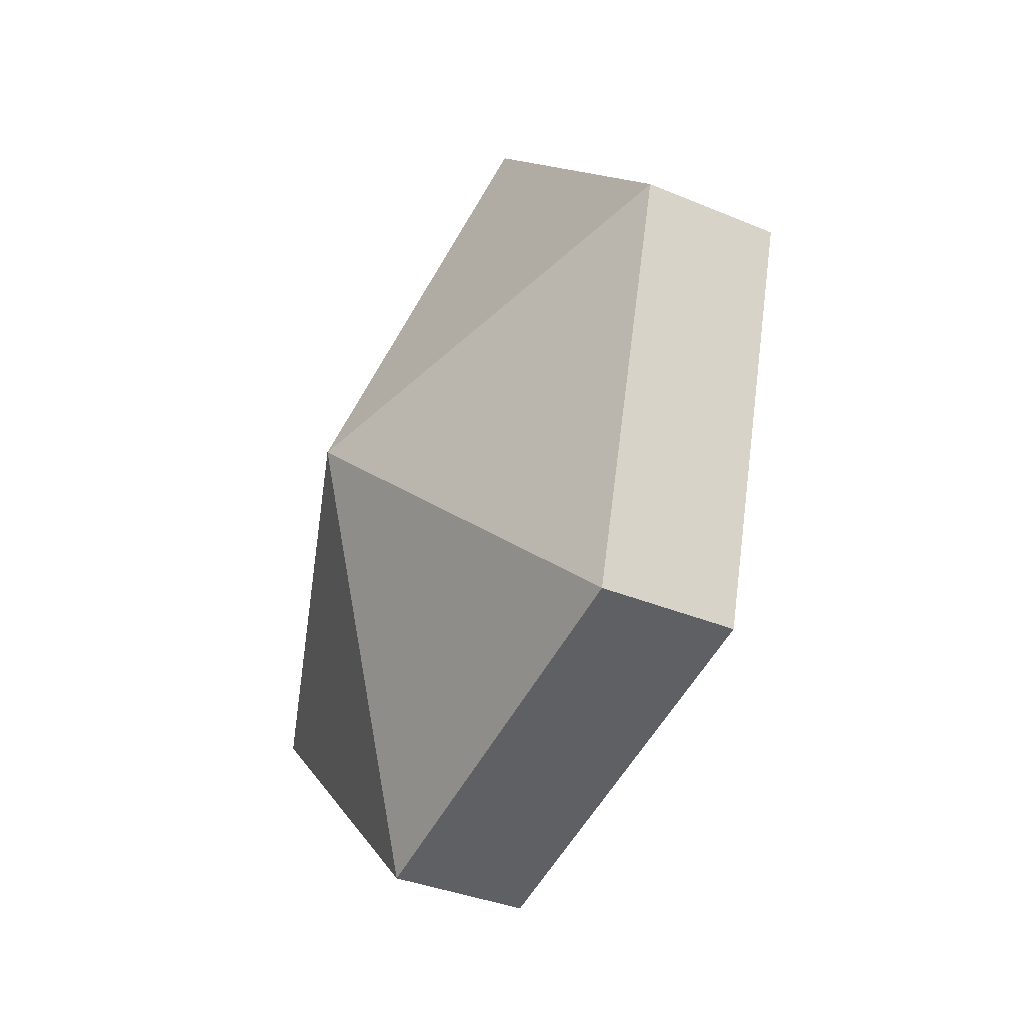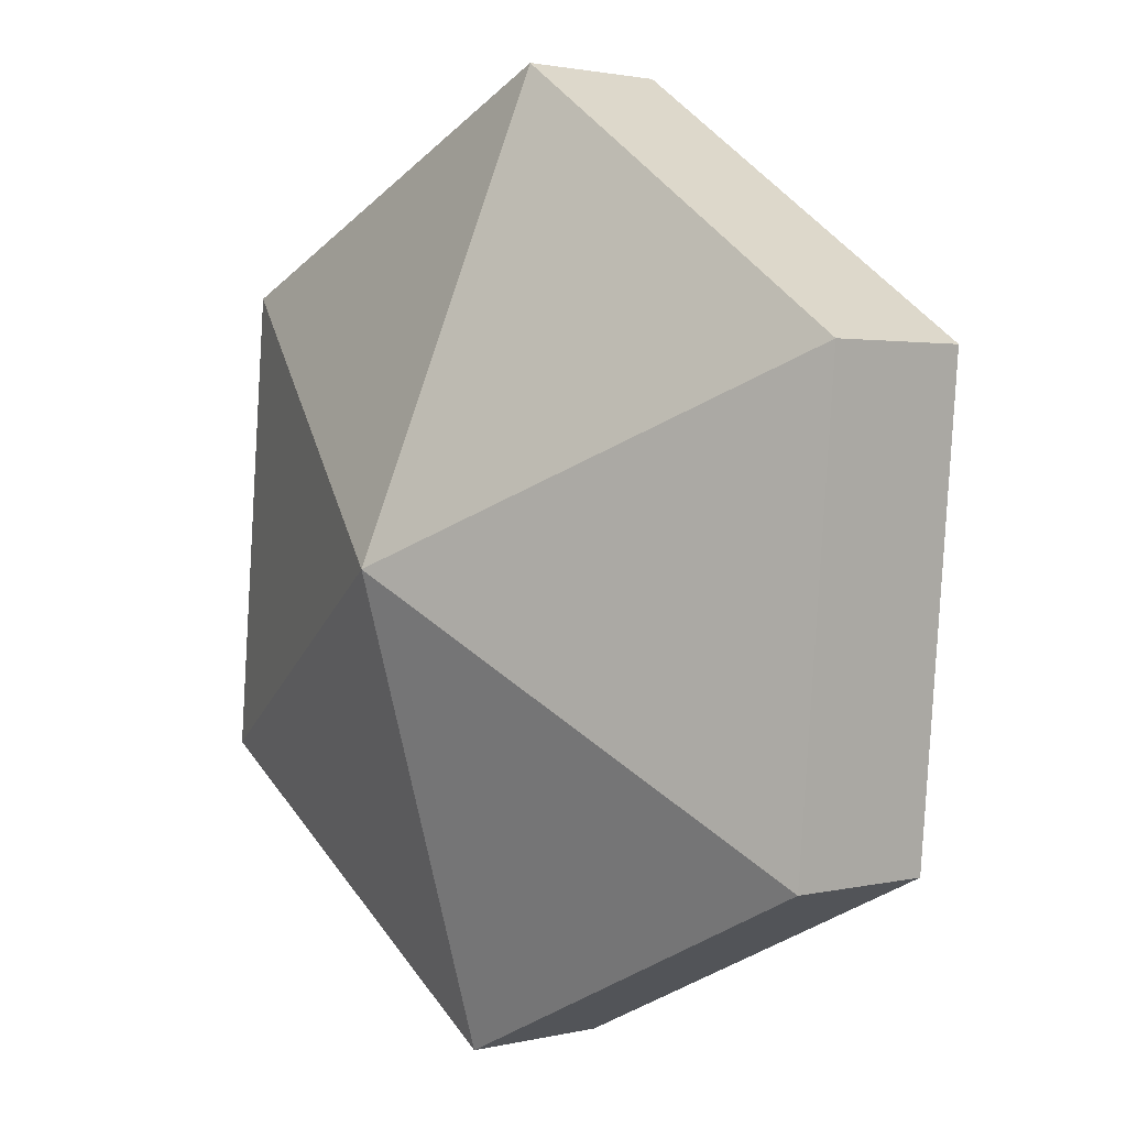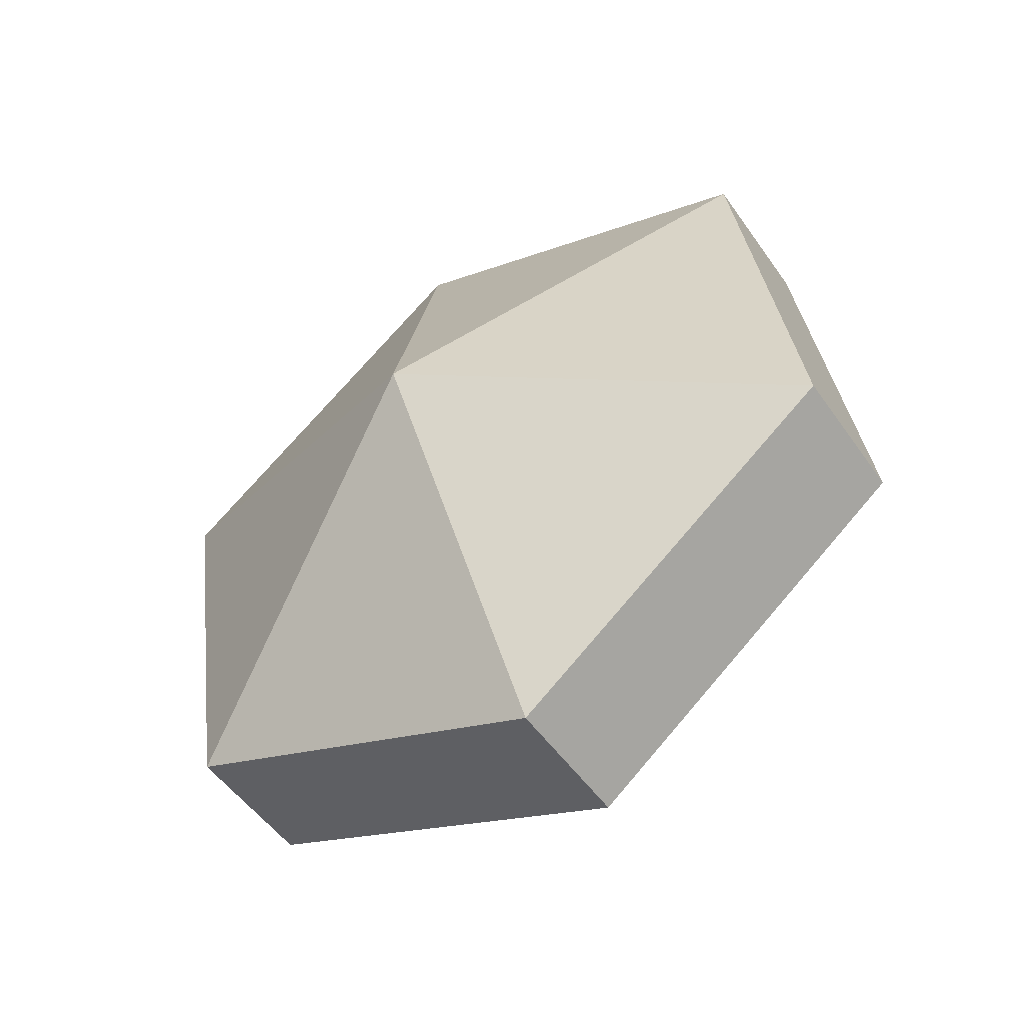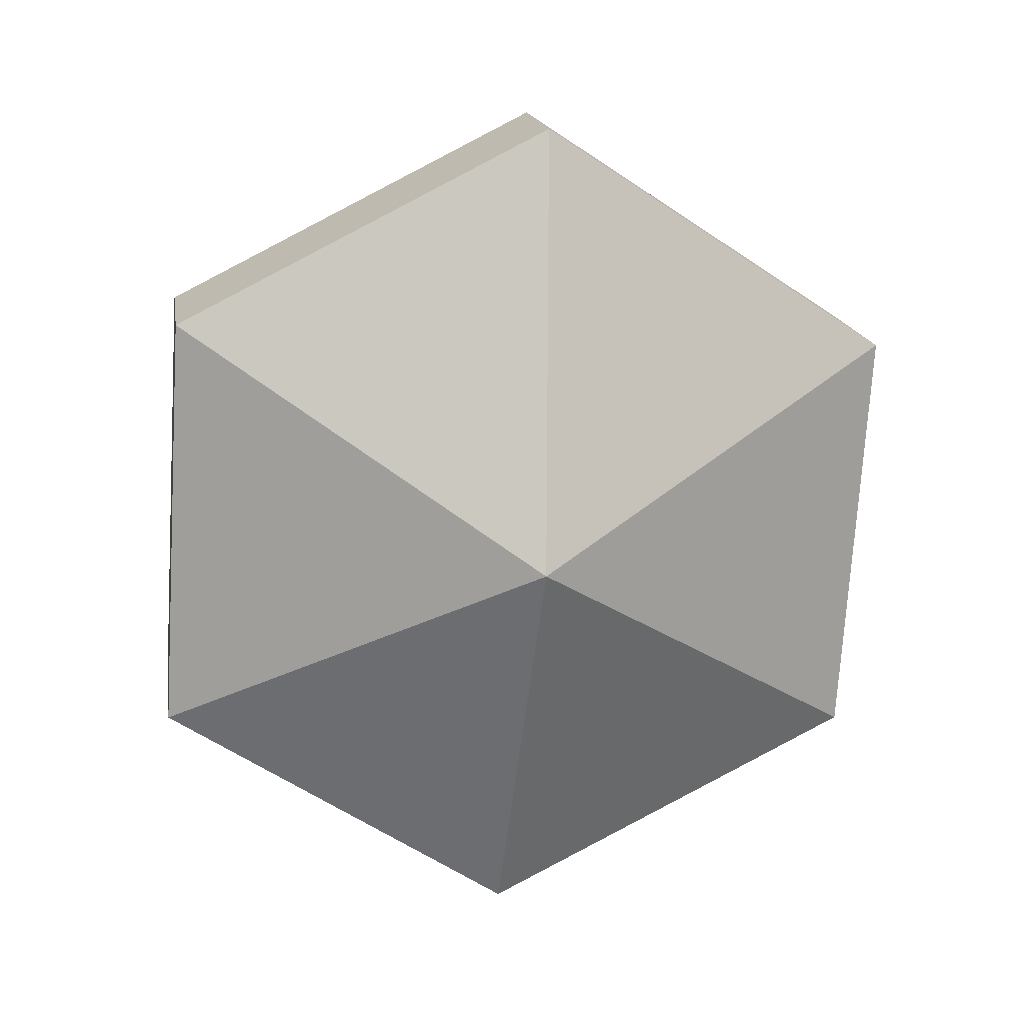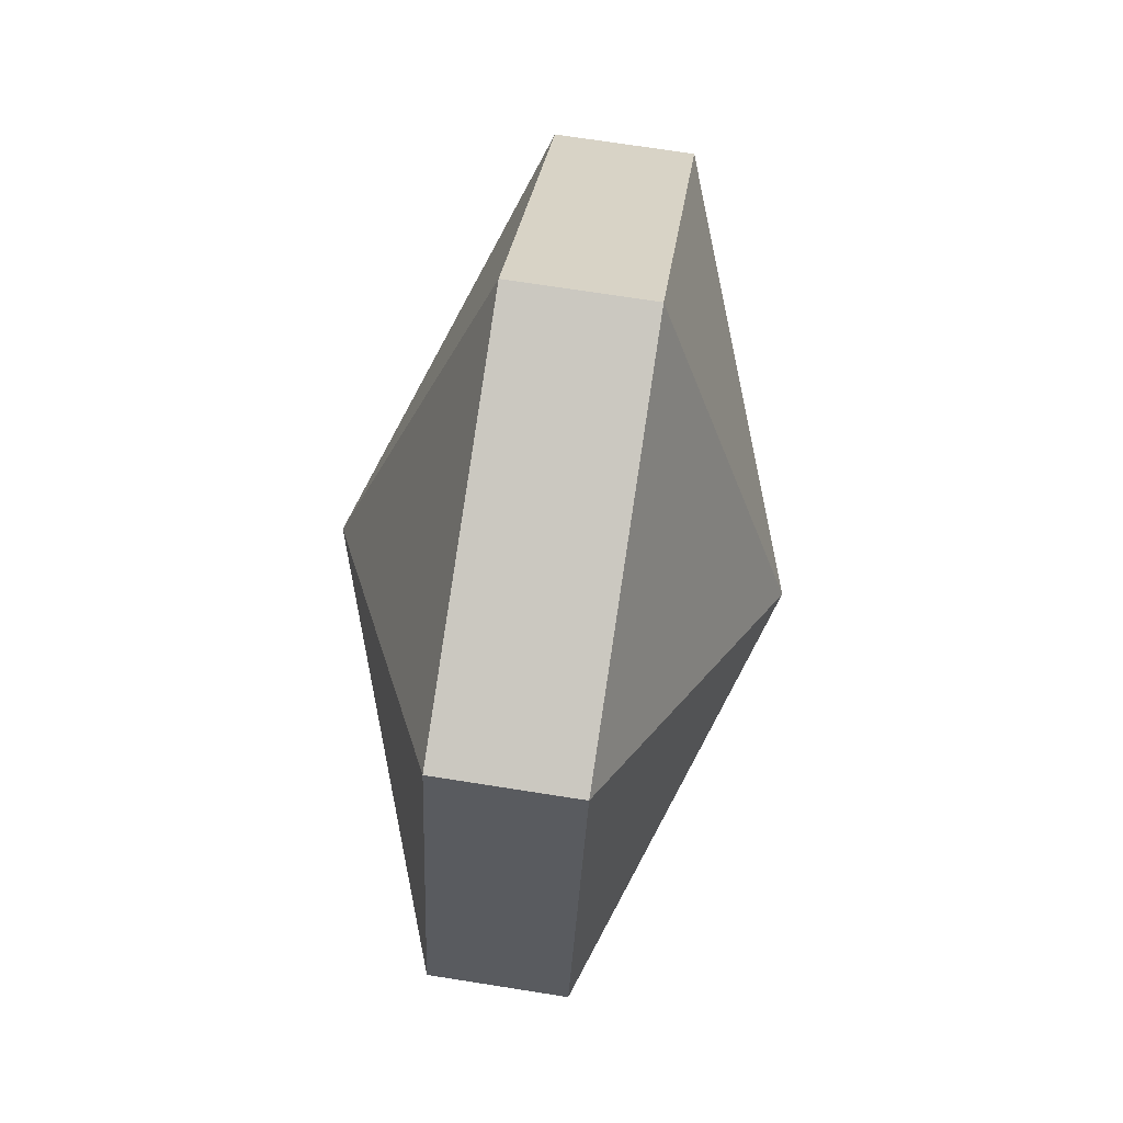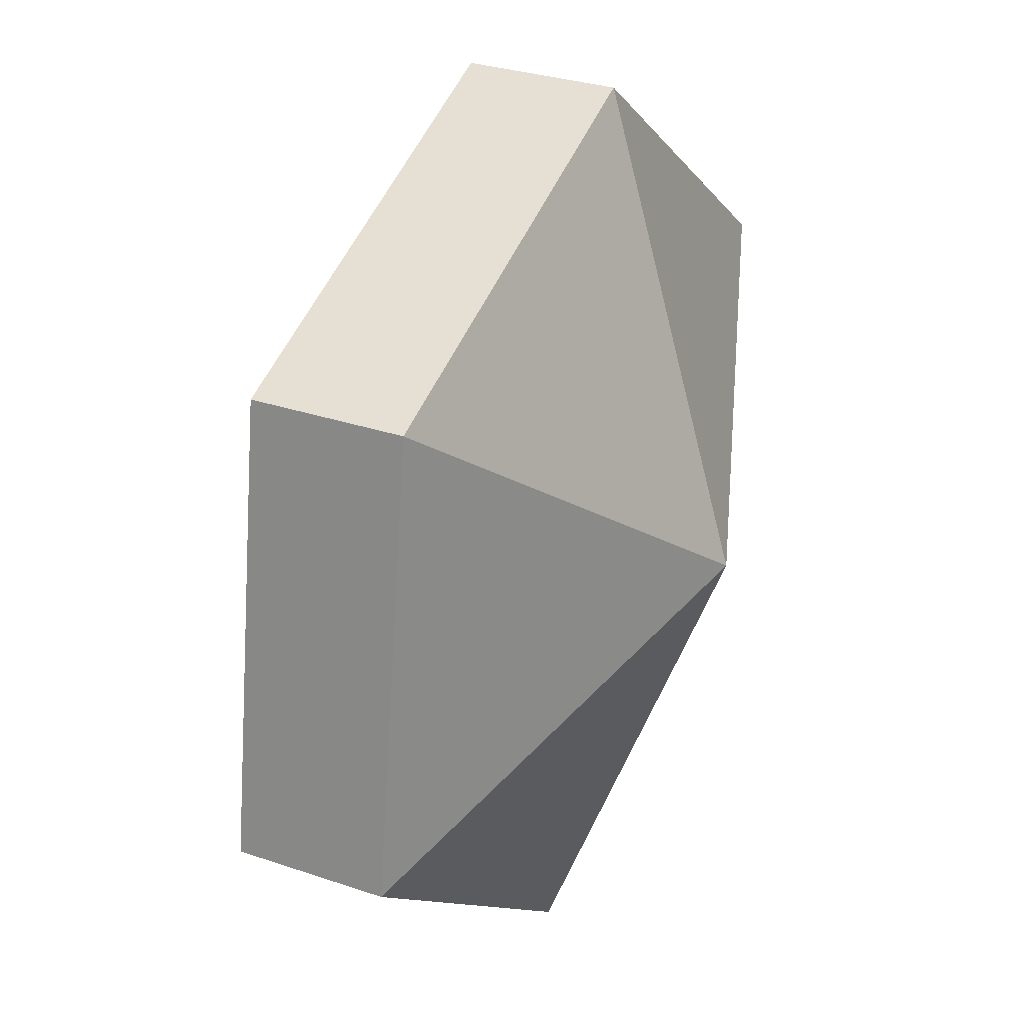
<metadata>
{"format":"obj","ext":"obj","renderer":"f3d","projection":"perspective","resolution":1024,"background":"white","views":[{"elev":-24.0,"azim":178.2,"up":"+Z"},{"elev":43.3,"azim":139.7,"up":"+Y"},{"elev":-58.5,"azim":-29.6,"up":"+Z"},{"elev":23.0,"azim":107.4,"up":"+Z"},{"elev":-67.1,"azim":-160.4,"up":"+Z"},{"elev":-68.5,"azim":169.2,"up":"+Y"}]}
</metadata>
<code>
v -0.8552 4.188 -2.445
v -0.8657 4.197 -2.439
v -0.8613 4.186 -2.431
v -0.8681 4.182 -2.446
v -0.8654 4.184 -2.432
v -0.8698 4.195 -2.44
v -0.8657 4.197 -2.439
v -0.8698 4.195 -2.44
v -0.8654 4.184 -2.432
v -0.8552 4.188 -2.445
v -0.8613 4.186 -2.431
v -0.8552 4.175 -2.437
v -0.8681 4.182 -2.446
v -0.8593 4.173 -2.438
v -0.8654 4.184 -2.432
v -0.8613 4.186 -2.431
v -0.8654 4.184 -2.432
v -0.8593 4.173 -2.438
v -0.8552 4.188 -2.445
v -0.8552 4.175 -2.437
v -0.8535 4.175 -2.451
v -0.8681 4.182 -2.446
v -0.8576 4.173 -2.451
v -0.8593 4.173 -2.438
v -0.8552 4.175 -2.437
v -0.8593 4.173 -2.438
v -0.8576 4.173 -2.451
v -0.8552 4.188 -2.445
v -0.8535 4.175 -2.451
v -0.8578 4.186 -2.459
v -0.8681 4.182 -2.446
v -0.8619 4.183 -2.459
v -0.8576 4.173 -2.451
v -0.8535 4.175 -2.451
v -0.8576 4.173 -2.451
v -0.8619 4.183 -2.459
v -0.8552 4.188 -2.445
v -0.8578 4.186 -2.459
v -0.8639 4.196 -2.453
v -0.8681 4.182 -2.446
v -0.868 4.194 -2.453
v -0.8619 4.183 -2.459
v -0.8578 4.186 -2.459
v -0.8619 4.183 -2.459
v -0.868 4.194 -2.453
v -0.8552 4.188 -2.445
v -0.8639 4.196 -2.453
v -0.8657 4.197 -2.439
v -0.8681 4.182 -2.446
v -0.8698 4.195 -2.44
v -0.868 4.194 -2.453
v -0.868 4.194 -2.453
v -0.8698 4.195 -2.44
v -0.8657 4.197 -2.439
v -0.8613 4.186 -2.431
v -0.8552 4.175 -2.437
v -0.8613 4.186 -2.431
v -0.8593 4.173 -2.438
v -0.8535 4.175 -2.451
v -0.8552 4.175 -2.437
v -0.8576 4.173 -2.451
v -0.8578 4.186 -2.459
v -0.8535 4.175 -2.451
v -0.8619 4.183 -2.459
v -0.8639 4.196 -2.453
v -0.8578 4.186 -2.459
v -0.868 4.194 -2.453
v -0.8639 4.196 -2.453
v -0.868 4.194 -2.453
v -0.8657 4.197 -2.439
f 1 2 3
f 4 5 6
f 7 8 9
f 10 11 12
f 13 14 15
f 16 17 18
f 19 20 21
f 22 23 24
f 25 26 27
f 28 29 30
f 31 32 33
f 34 35 36
f 37 38 39
f 40 41 42
f 43 44 45
f 46 47 48
f 49 50 51
f 52 53 54
f 55 7 9
f 56 57 58
f 59 60 61
f 62 63 64
f 65 66 67
f 68 69 70

</code>
